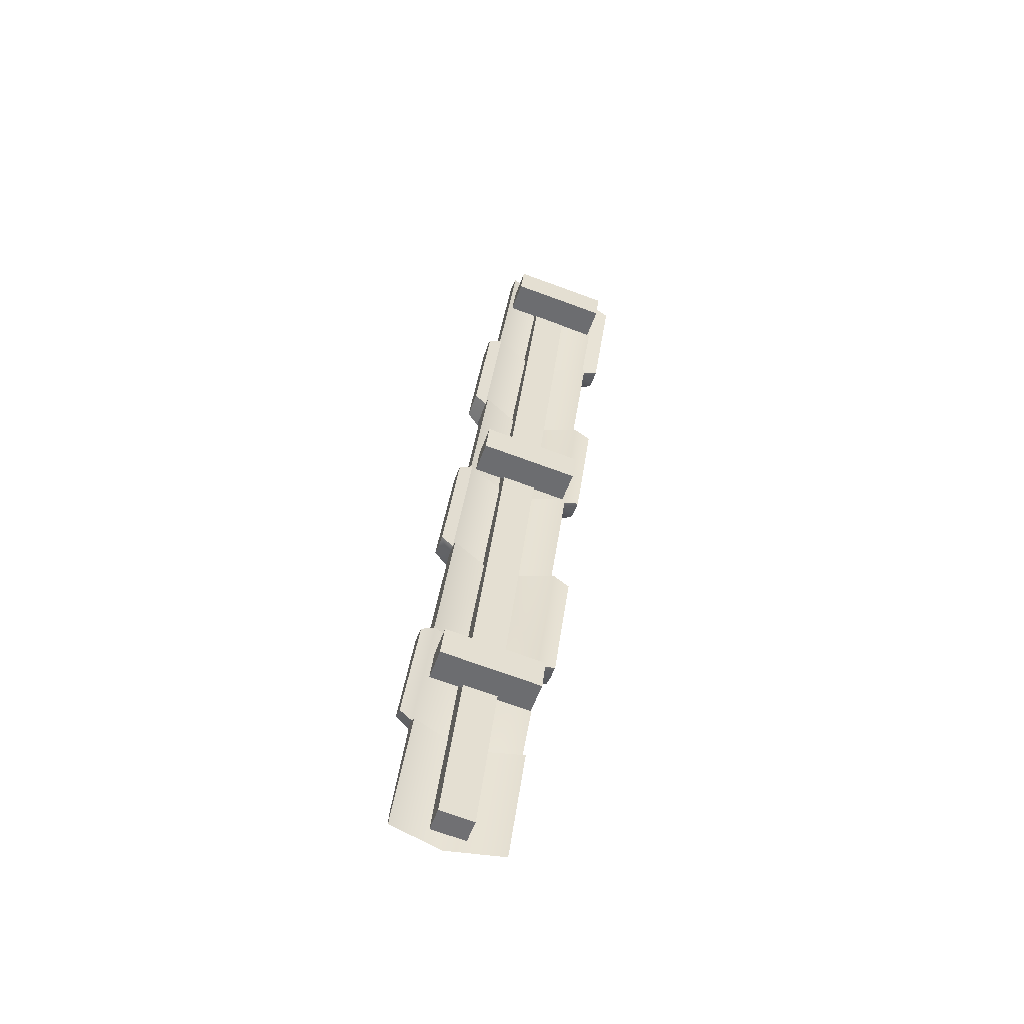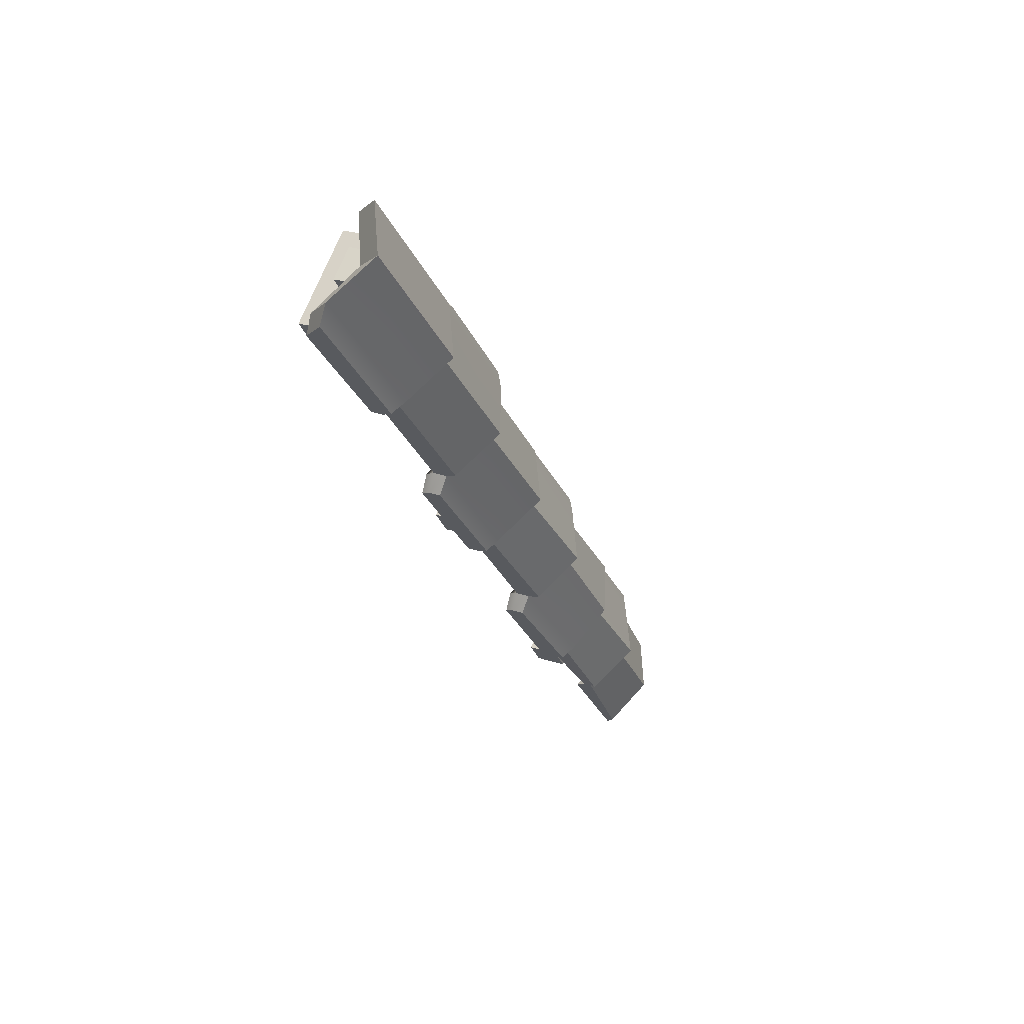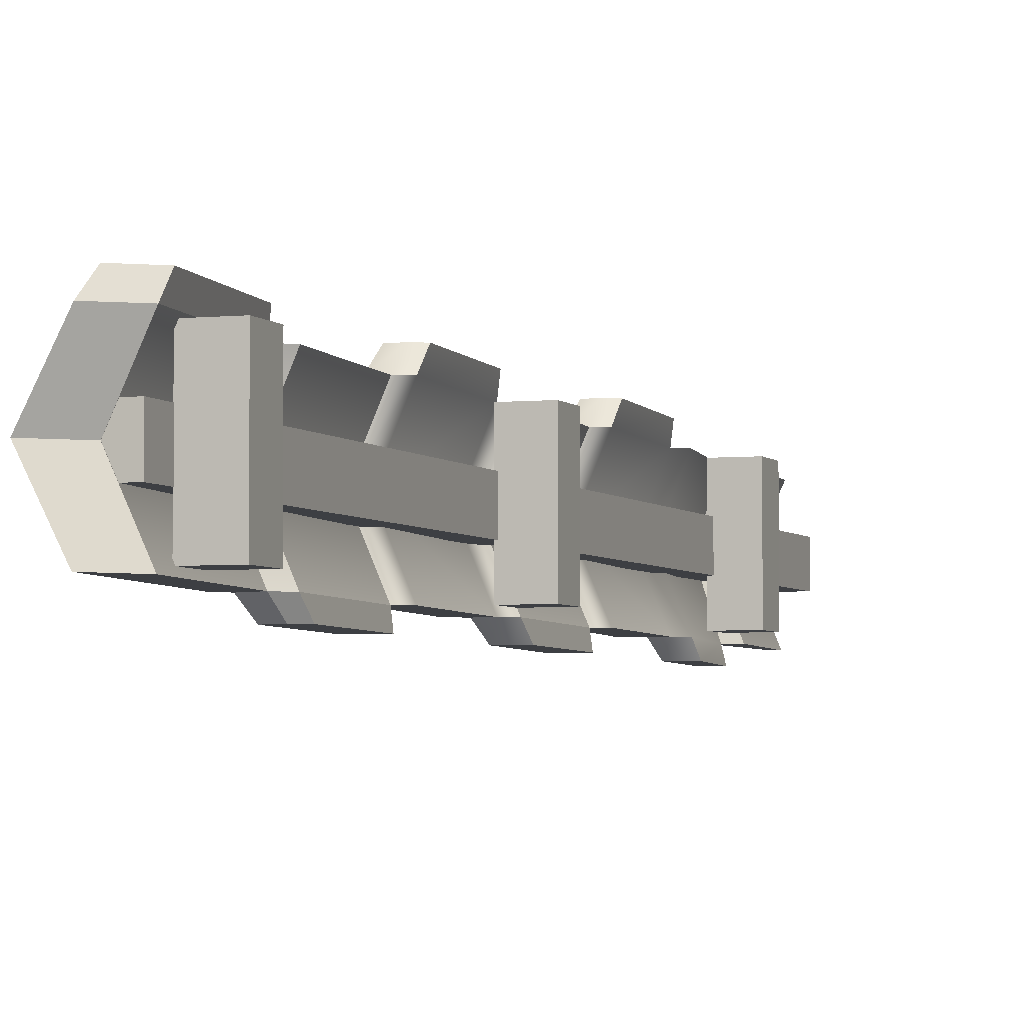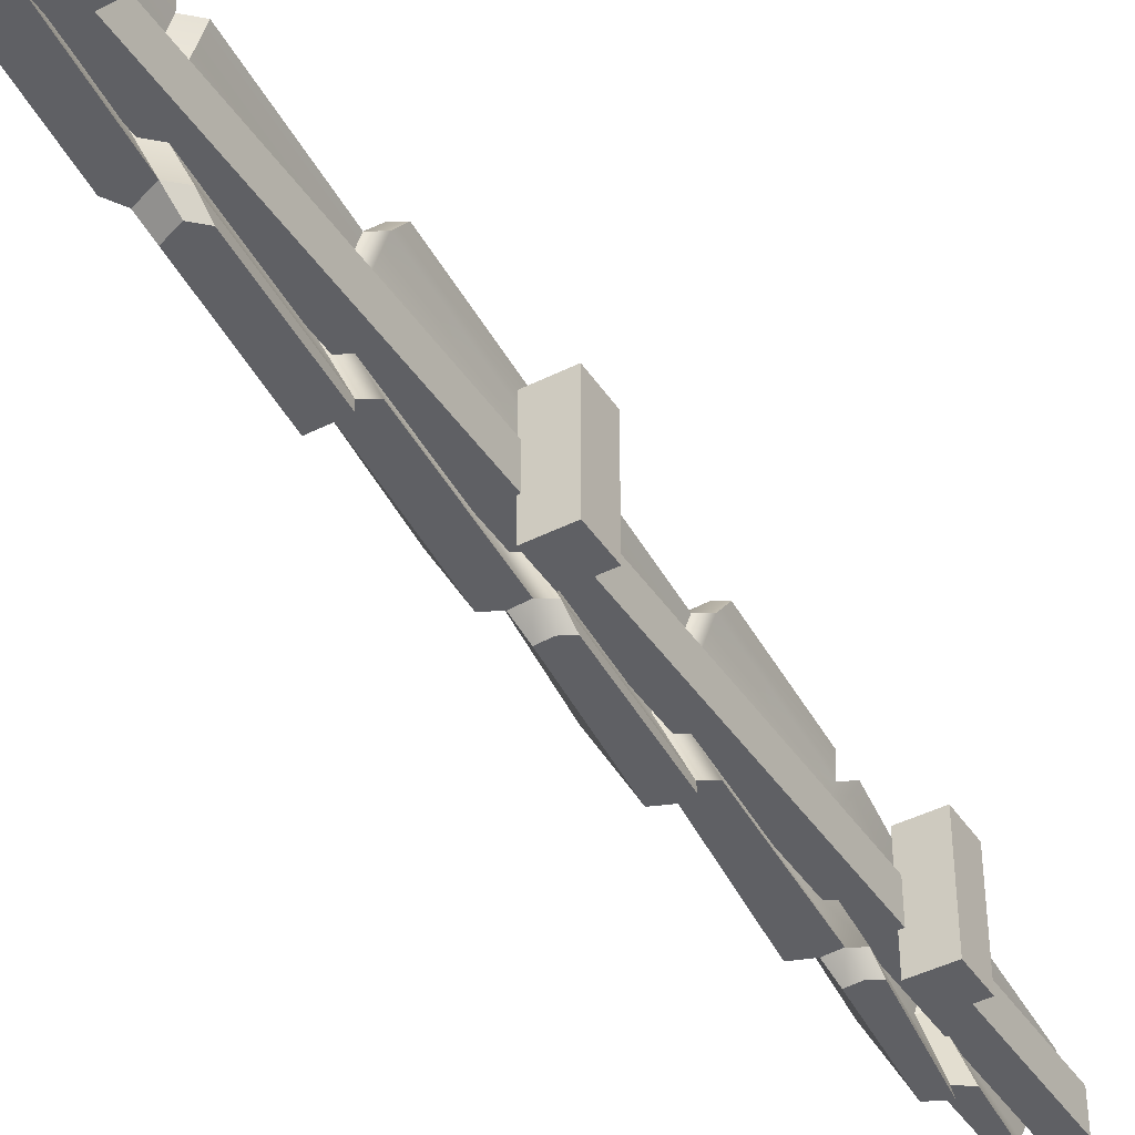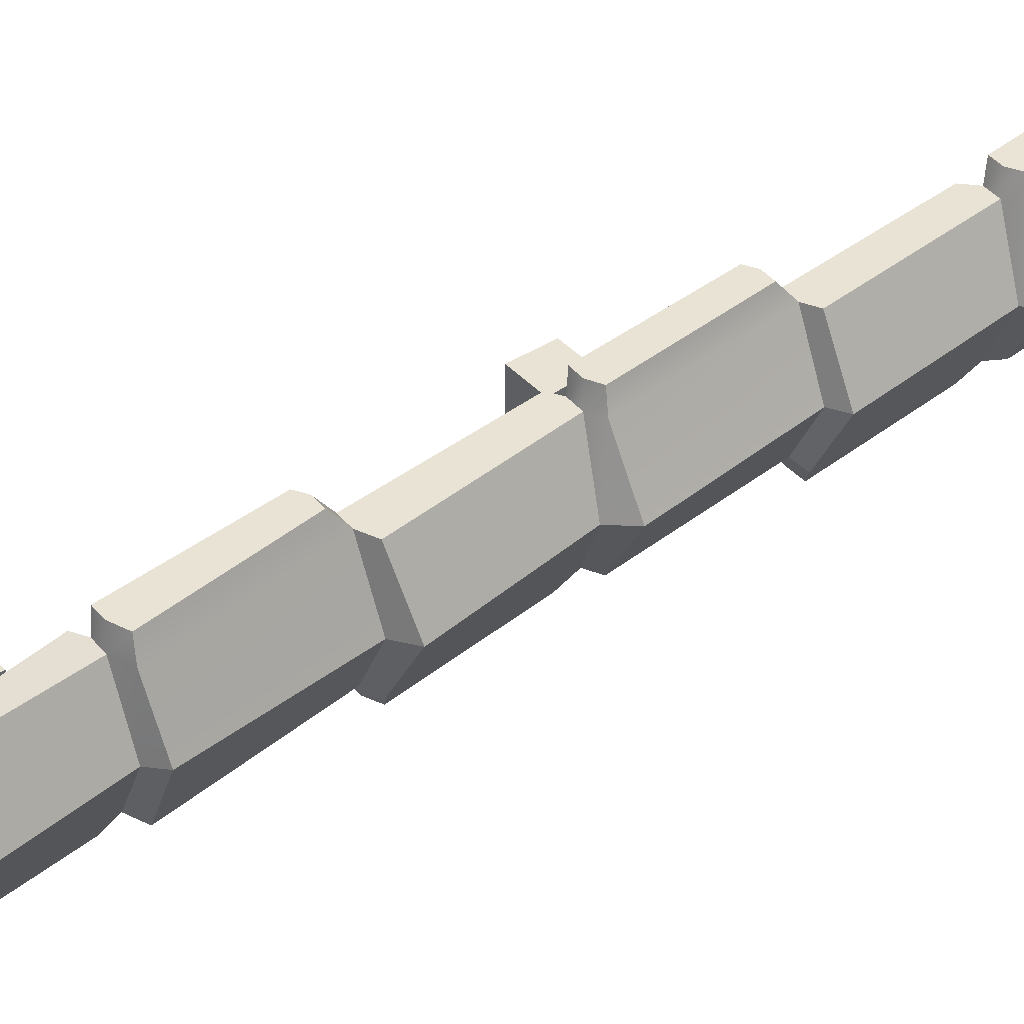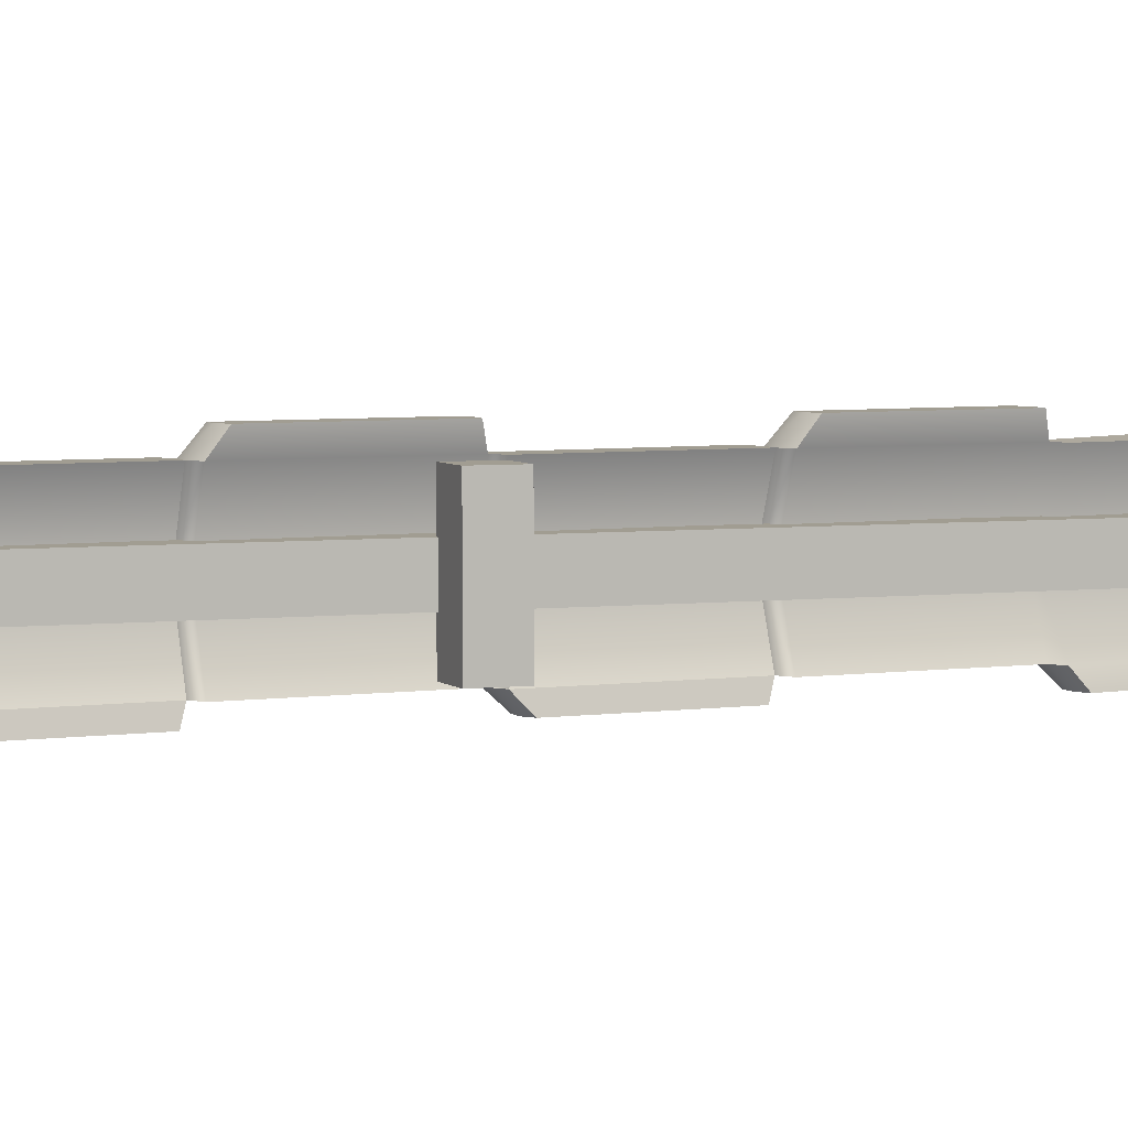
<metadata>
{"format":"obj","ext":"obj","renderer":"f3d","projection":"perspective","resolution":1024,"background":"white","views":[{"elev":-72.8,"azim":-110.0,"up":"+Y"},{"elev":68.6,"azim":21.1,"up":"+Y"},{"elev":-3.9,"azim":-142.1,"up":"+Z"},{"elev":-44.2,"azim":-130.5,"up":"+Z"},{"elev":42.0,"azim":70.2,"up":"+Z"},{"elev":4.7,"azim":-92.9,"up":"+Z"}]}
</metadata>
<code>
v 83.51 -301 1.171
v 83.51 -301 42.27
v 96.39 -296.5 1.171
v 96.39 -296.5 42.27
v 100.7 -309.9 1.171
v 100.7 -309.9 42.27
v 87.84 -314.3 1.171
v 87.84 -314.3 42.27
v 38.19 -161.5 1.171
v 38.19 -161.5 42.27
v 51.07 -157 1.171
v 51.07 -157 42.27
v 55.4 -170.3 1.171
v 55.4 -170.3 42.27
v 42.52 -174.8 1.171
v 42.52 -174.8 42.27
v -9.29 -15.27 1.171
v -9.29 -15.27 42.27
v 3.591 -10.83 1.171
v 3.592 -10.83 42.27
v 7.919 -24.16 1.171
v 7.92 -24.16 42.27
v -4.962 -28.6 1.171
v -4.962 -28.6 42.27
v -0.000305 0.000153 28.26
v 120.2 -376.5 28.26
v 9.51 3.09 28.26
v 129.8 -373.5 28.26
v 9.51 3.09 14.25
v 129.8 -373.5 14.25
v -0.000305 0.000153 14.25
v 120.2 -376.5 14.25
v 4.511 11.88 43.1
v 119 -320.1 44.74
v -2.438 -0.5932 43.31
v 99.99 -277.3 43.31
v 91.05 -282.7 43.31
v 81.79 -221.3 43.31
v 72.85 -226.6 43.31
v 63.59 -165.2 43.31
v 54.65 -170.6 43.31
v 45.38 -109.2 43.31
v 36.44 -114.5 43.31
v 27.18 -53.13 43.31
v 18.71 -60.09 43.31
v 29.65 -54.99 -0.8008
v 4.511 11.88 -0.6928
v -2.438 -0.5932 -0.8008
v 119 -320.1 -0.8008
v 99.99 -277.3 -0.8008
v 81.79 -221.3 -0.8008
v 63.59 -165.2 -0.8008
v 45.38 -109.2 -0.8008
v 7.339 2.484 21.26
v 129.7 -316.6 21.26
v 110.2 -274.9 21.26
v 92.23 -218.4 21.25
v 74.76 -165.4 21.25
v 55.83 -106.4 21.29
v 38.61 -52.06 21.26
v 15.17 15.34 21.26
v 31.01 -49.11 43.31
v 41.67 -45.65 21.26
v 49.32 -105.1 43.31
v 60.13 -101.4 21.27
v 51.8 -107 -0.8008
v 67.62 -161.1 43.31
v 78.39 -156.8 21.25
v 67.62 -161.1 -0.8008
v 86.75 -216.9 43.31
v 97.07 -211.7 21.25
v 86.75 -216.9 -0.8008
v 105.6 -272.7 43.31
v 113.2 -269.1 21.26
v 31.01 -49.11 -0.8008
v 105.6 -272.7 -0.8008
v 113 -326.1 -0.8007
v 120.1 -324.5 21.26
v 113 -326.1 43.31
v 94.37 -278.9 43.31
v 76.16 -222.9 43.31
v 57.96 -166.8 43.31
v 39.76 -110.8 43.31
v 21.55 -54.76 43.31
v 91.05 -282.7 -0.8008
v 72.85 -226.6 -0.8008
v 54.65 -170.6 -0.8008
v 36.44 -114.5 -0.8008
v 18.71 -60.09 -0.8008
v 94.37 -278.9 -0.8008
v 76.16 -222.9 -0.8008
v 57.96 -166.8 -0.8008
v 39.76 -110.8 -0.8008
v 21.55 -54.76 -0.8008
v 30.61 -51.82 21.26
v 27.76 -57.15 21.26
v 48.81 -107.9 21.26
v 45.5 -111.6 21.26
v 67.02 -163.9 21.26
v 63.71 -167.6 21.26
v 85.22 -219.9 21.26
v 81.91 -223.7 21.26
v 103.4 -276 21.26
v 100.1 -279.7 21.26
v 116 -323.1 43.31
v 123 -322.1 21.26
v 115.4 -323.7 -0.8008
v 109.6 -331 43.42
v 128.6 -377.8 43.42
v 130.4 -378.4 -0.6912
v 109.6 -331 -0.6912
v 117.1 -327.8 21.37
v 136.7 -372.4 21.37
v 123 -322.1 21.37
v 130.8 -371.2 43.42
v 140.2 -365 21.37
v 130.8 -371.2 -0.6912
v -1.69 -5.237 50.1
v 19.58 -53.27 50.09
v 24.57 -51.82 50.09
v 27.97 -48.26 50.1
v 4.471 5.819 49.89
v 37.07 -119.4 50.1
v 56.15 -165.8 50.1
v 61.14 -164.3 50.1
v 64.71 -160.7 50.1
v 45 -114.6 50.1
v 40.01 -116.1 50.1
v 73.54 -231.5 50.1
v 92.61 -277.9 50.1
v 97.6 -276.4 50.1
v 102.5 -272.4 50.1
v 81.46 -226.8 50.1
v 76.47 -228.2 50.1
v 94.59 -284.1 -6.336
v 91.7 -287.3 -6.336
v 99.5 -282.7 -6.336
v 116.1 -320 -6.336
v 113 -323.2 -6.336
v 110.9 -325.3 -6.336
v 22.06 -60.64 -6.336
v 19.57 -65.3 -6.336
v 29.13 -60.85 -6.336
v 48.46 -106.2 -6.336
v 42.86 -108.1 -6.336
v 37.94 -109.6 -6.336
v 58.36 -172.6 -6.336
v 55.47 -175.9 -6.336
v 63.27 -171.2 -6.336
v 83.49 -216.3 -6.336
v 79.16 -220.1 -6.336
v 74.25 -221.6 -6.336
f 1 2 4 3
f 3 4 6 5
f 5 6 8 7
f 7 8 2 1
f 2 8 6 4
f 7 1 3 5
f 9 10 12 11
f 11 12 14 13
f 13 14 16 15
f 15 16 10 9
f 10 16 14 12
f 15 9 11 13
f 17 18 20 19
f 19 20 22 21
f 21 22 24 23
f 23 24 18 17
f 18 24 22 20
f 23 17 19 21
f 25 26 28 27
f 27 28 30 29
f 29 30 32 31
f 31 32 26 25
f 26 32 30 28
f 31 25 27 29
f 37 79 105 34 36 80
f 48 54 61 47
f 49 55 106 107
f 55 49 50 56
f 55 34 105 106
f 36 34 55 56
f 54 35 33 61
f 118 119 120 121 122
f 46 75 63 60
f 63 75 47 61
f 60 63 62 44
f 62 63 61 33
f 45 83 42 64 44 84
f 60 65 66 46
f 53 66 65 59
f 64 65 60 44
f 59 65 64 42
f 123 124 125 126 127 128
f 59 68 69 53
f 52 69 68 58
f 67 68 59 42
f 58 68 67 40
f 41 81 38 70 40 82
f 58 71 72 52
f 51 72 71 57
f 70 71 58 40
f 57 71 70 38
f 129 130 131 132 133 134
f 74 76 51 57
f 50 76 74 56
f 73 74 57 38
f 56 74 73 36
f 136 135 137 138 139 140
f 48 47 75 46 94
f 142 141 143 144 145 146
f 88 93 53 69 52 92
f 148 147 149 150 151 152
f 86 91 51 76 50 90
f 81 41 100 101
f 83 45 96 97
f 101 102 39 81
f 97 98 43 83
f 41 82 99 100
f 98 99 82 43
f 103 104 37 80
f 102 103 80 39
f 104 78 79 37
f 54 95 84 35
f 45 84 95 96
f 48 94 95 54
f 96 95 94 89
f 97 96 89 93
f 88 98 97 93
f 92 99 98 88
f 100 99 92 87
f 101 100 87 91
f 86 102 101 91
f 90 103 102 86
f 85 104 103 90
f 77 78 104 85
f 108 109 115 105 79
f 110 117 116 113
f 116 117 107 114
f 113 116 115 109
f 115 116 114 105
f 111 77 107 117 110
f 112 113 109 108
f 111 110 113 112
f 111 112 78 77
f 112 108 79 78
f 35 84 119 118
f 84 44 120 119
f 44 62 121 120
f 62 33 122 121
f 33 35 118 122
f 43 82 124 123
f 82 40 125 124
f 40 67 126 125
f 67 42 127 126
f 42 83 128 127
f 83 43 123 128
f 39 80 130 129
f 80 36 131 130
f 36 73 132 131
f 73 38 133 132
f 38 81 134 133
f 81 39 129 134
f 85 90 135 136
f 90 50 137 135
f 50 49 138 137
f 49 107 139 138
f 107 77 140 139
f 77 85 136 140
f 89 94 141 142
f 94 46 143 141
f 46 66 144 143
f 66 53 145 144
f 53 93 146 145
f 93 89 142 146
f 87 92 147 148
f 92 52 149 147
f 52 72 150 149
f 72 51 151 150
f 51 91 152 151
f 91 87 148 152

</code>
